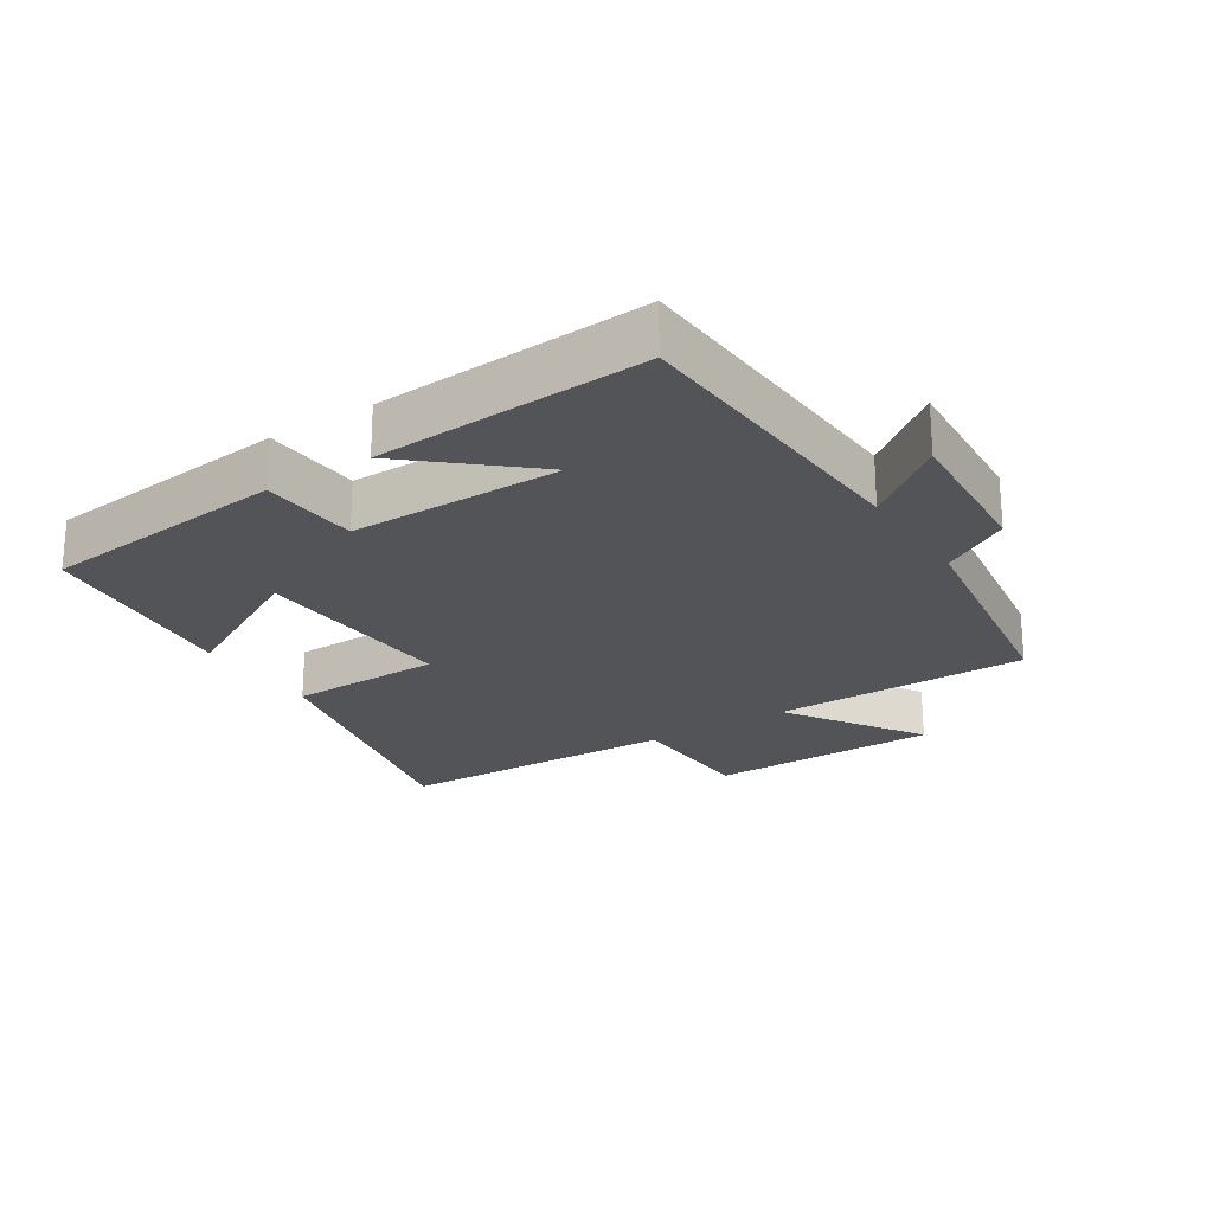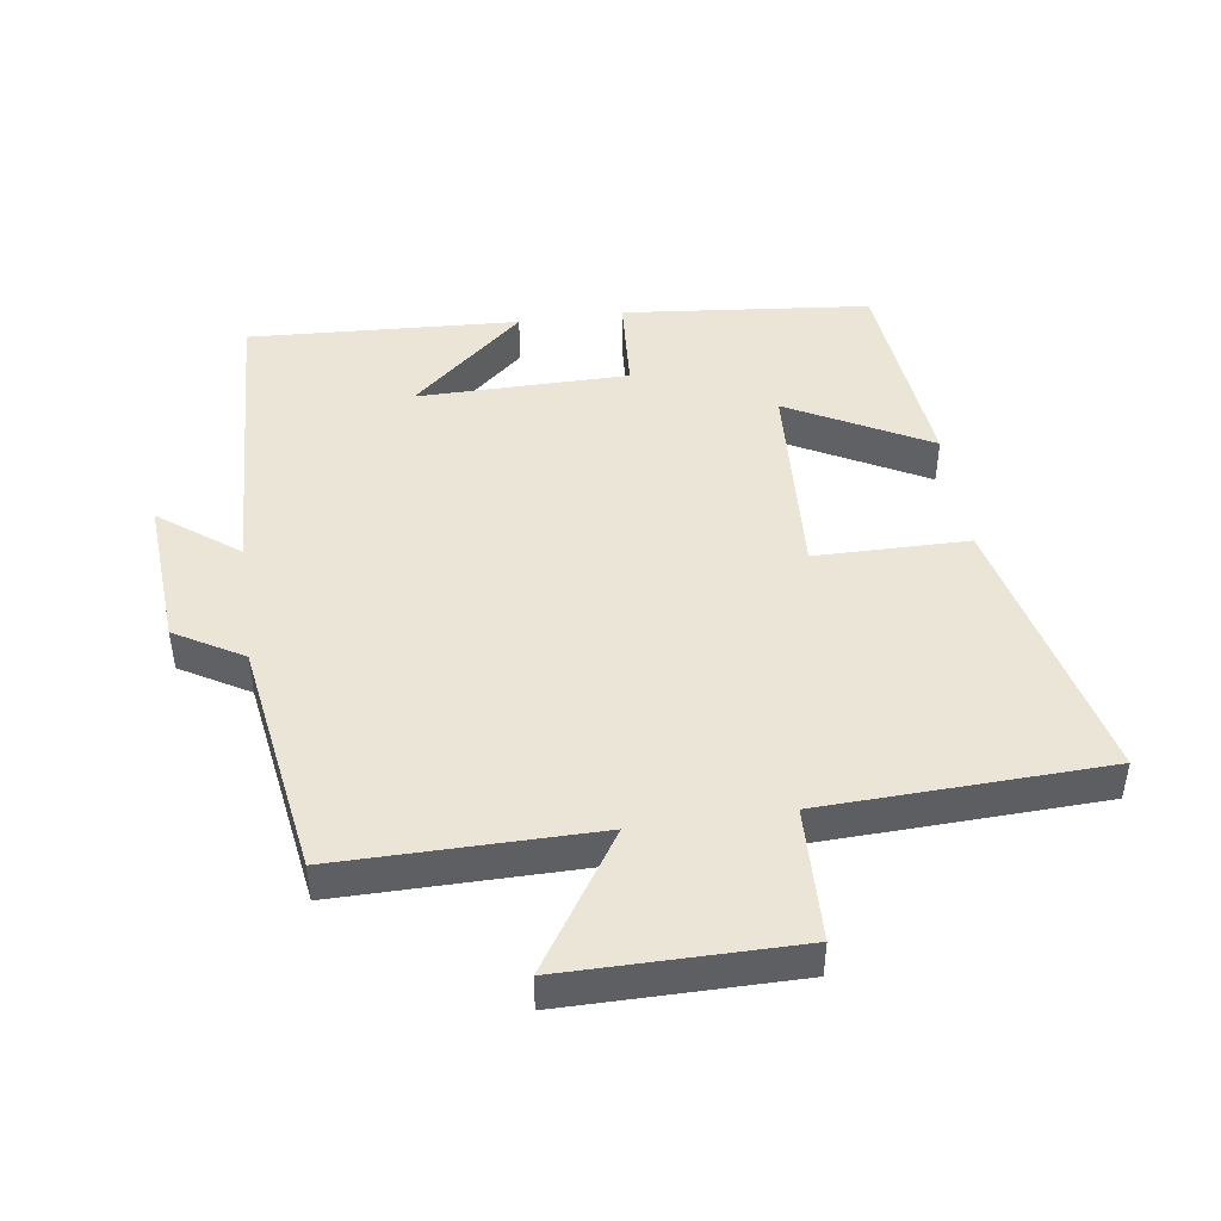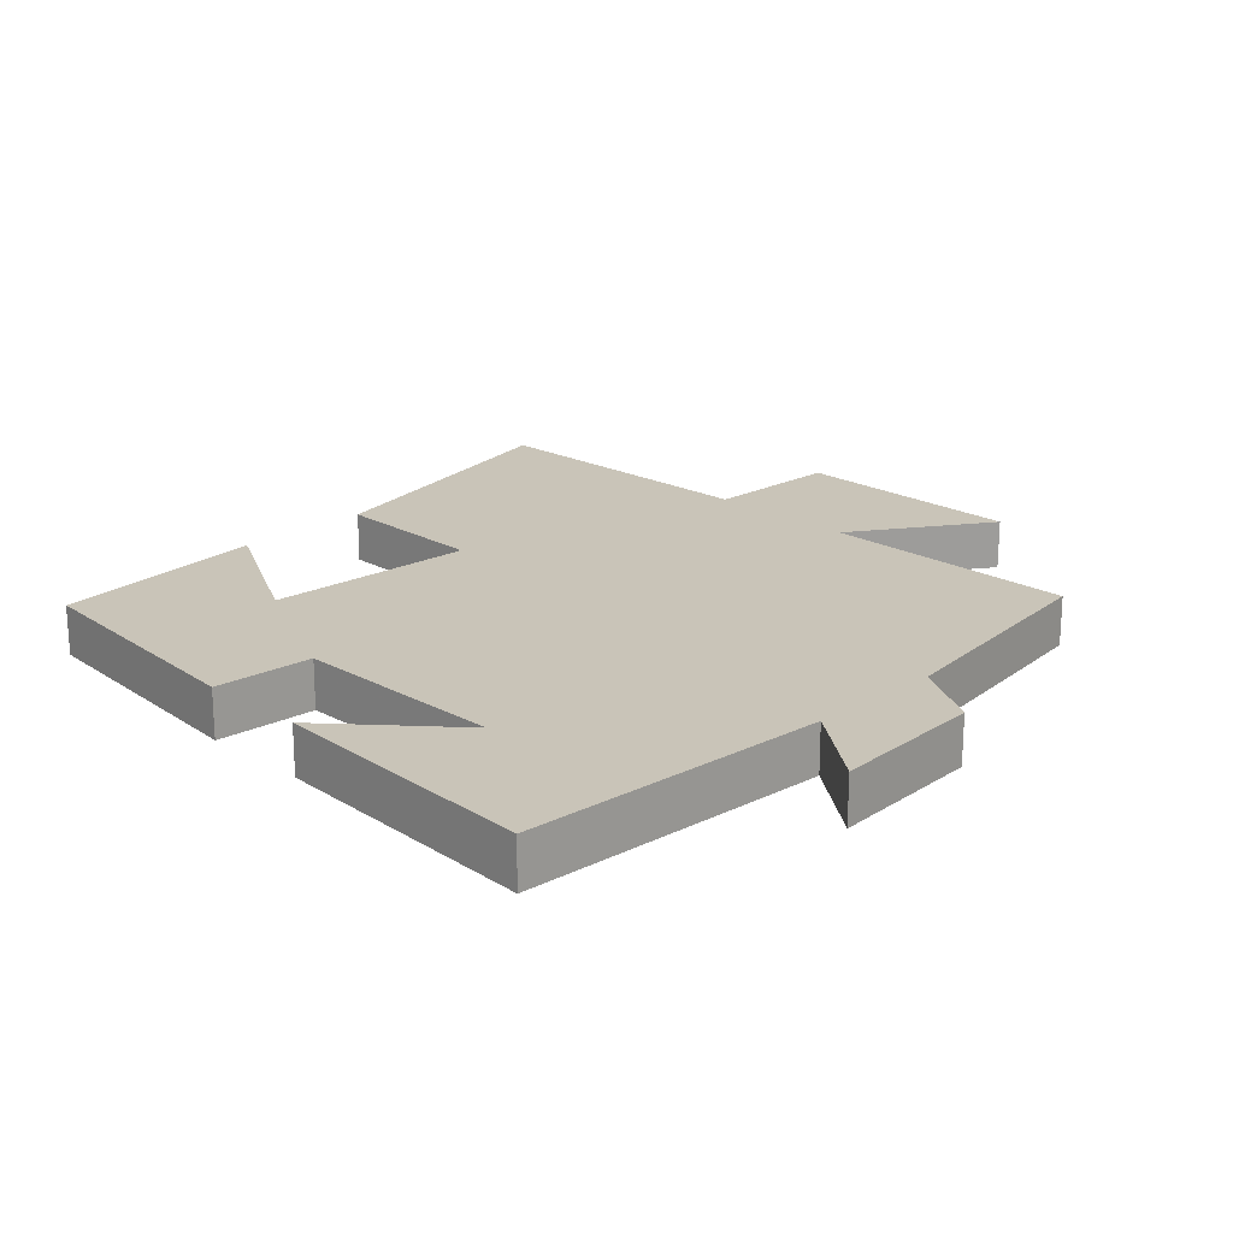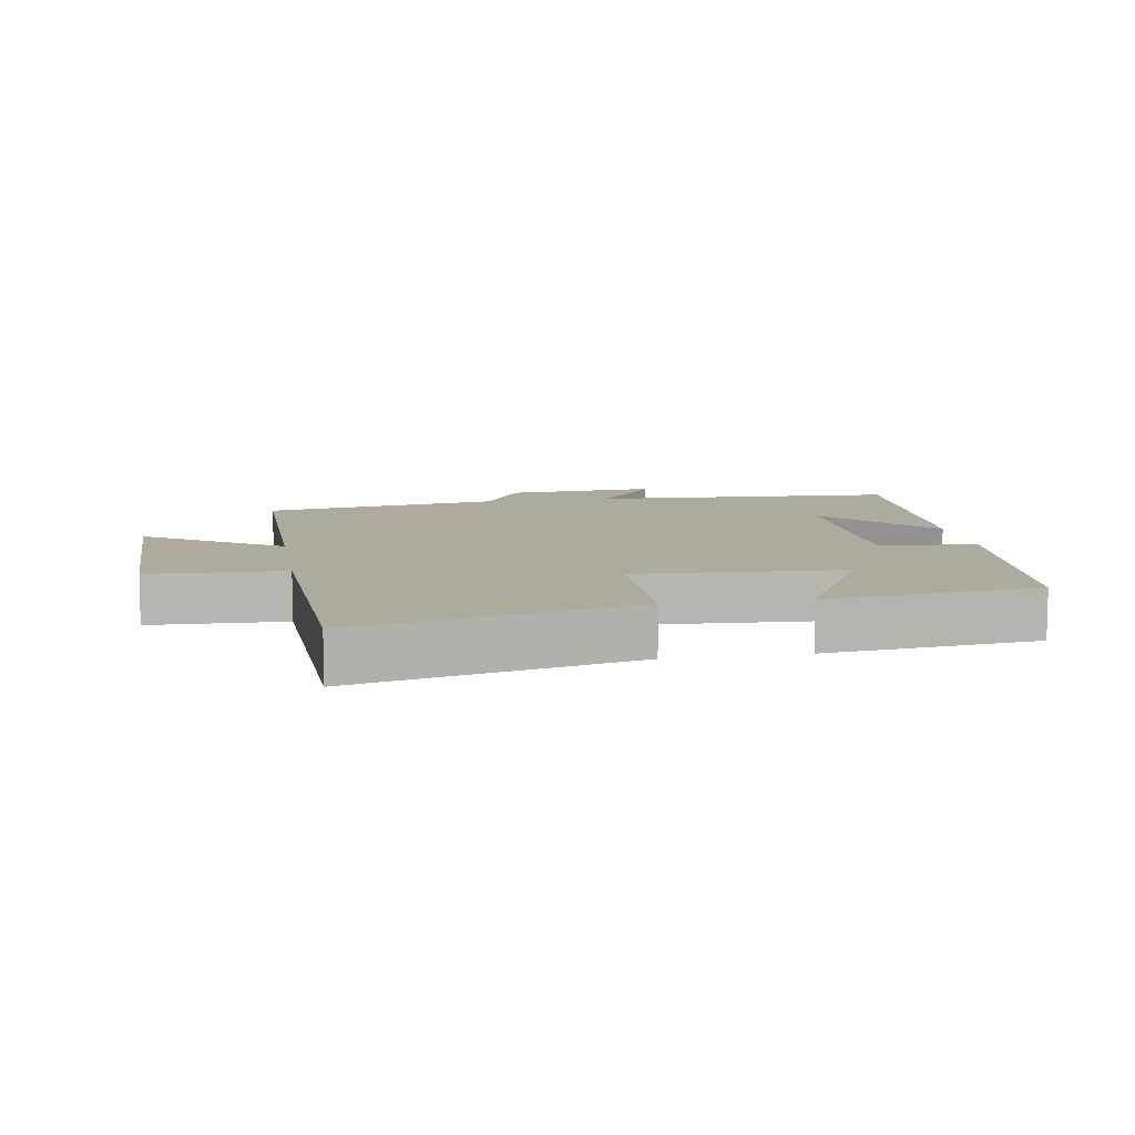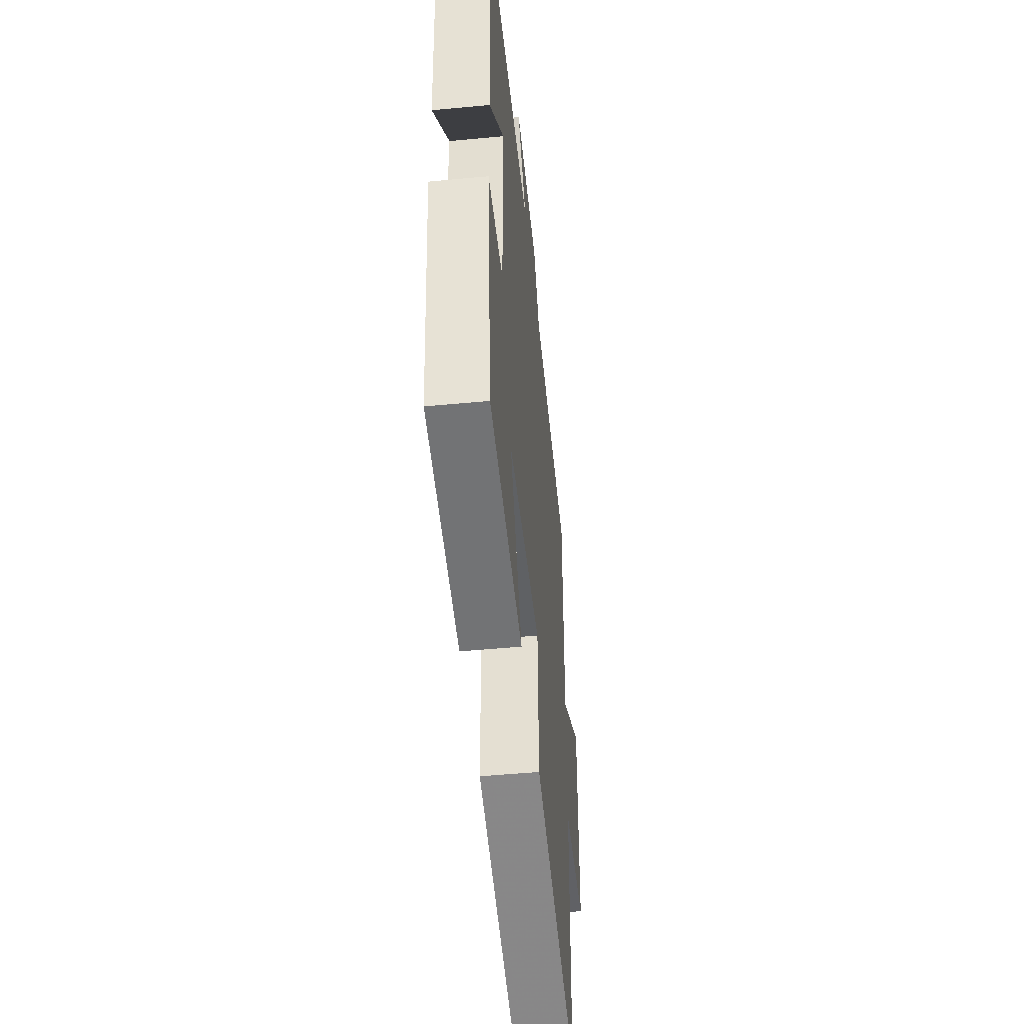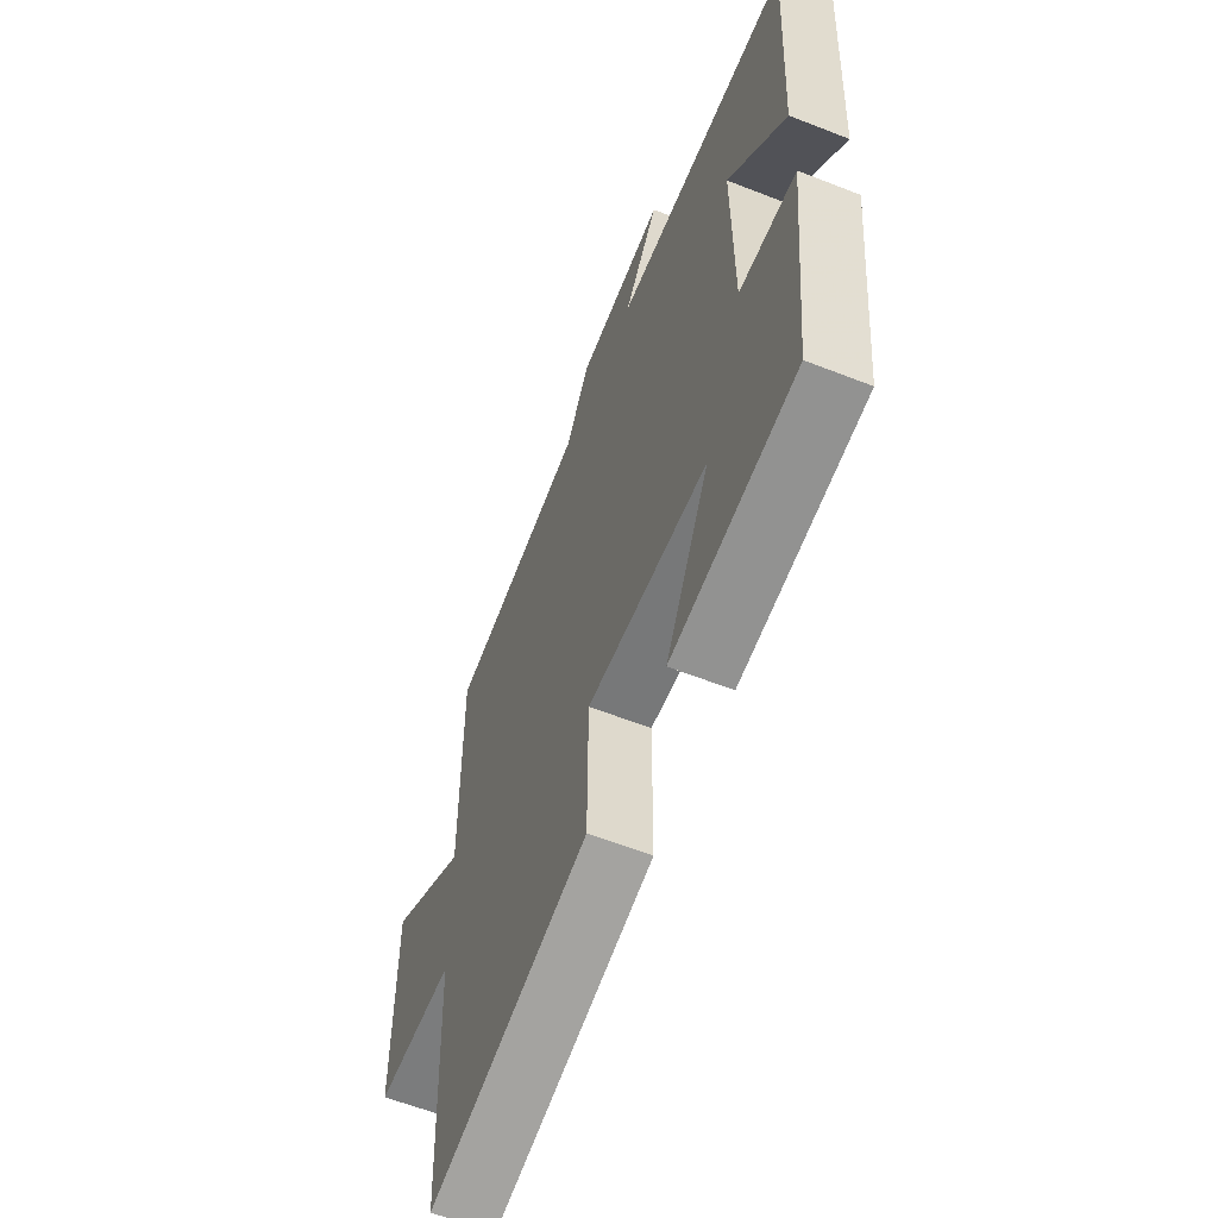
<metadata>
{"format":"obj","ext":"obj","renderer":"f3d","projection":"perspective","resolution":1024,"background":"white","views":[{"elev":-23.0,"azim":-57.0,"up":"+Y"},{"elev":45.7,"azim":81.9,"up":"+Y"},{"elev":20.1,"azim":-44.9,"up":"+Y"},{"elev":9.2,"azim":170.5,"up":"+Y"},{"elev":-49.9,"azim":-84.0,"up":"+Z"},{"elev":-60.5,"azim":-111.9,"up":"+Z"}]}
</metadata>
<code>
v 0.502 0.07 0.444
v 0.5 0.07 0.056
v 0.704 0.07 0.189
v 0.704 0.07 -0.161
v 0.5 0.07 -0.168
v 0.484 0.07 -0.597
v 0.062 0.07 -0.5
v 0.06 0.07 -0.268
v -0.254 0.07 -0.286
v -0.14 0.07 -0.5
v -0.462 0.07 -0.466
v -0.5 0.07 -0.091
v -0.352 0.07 -0.081
v -0.35 0.07 0.239
v -0.5 0.07 0.067
v -0.522 0.07 0.477
v -0.058 0.07 0.5
v -0.148 0.07 0.619
v 0.082 0.07 0.603
v 0.142 0.07 0.5
v 0.502 0 0.444
v 0.5 0 0.056
v 0.704 0 0.189
v 0.704 0 -0.161
v 0.5 0 -0.168
v 0.484 0 -0.597
v 0.062 0 -0.5
v 0.06 0 -0.268
v -0.254 0 -0.286
v -0.14 0 -0.5
v -0.462 0 -0.466
v -0.5 0 -0.091
v -0.352 0 -0.081
v -0.35 0 0.239
v -0.5 0 0.067
v -0.522 0 0.477
v -0.058 0 0.5
v -0.148 0 0.619
v 0.082 0 0.603
v 0.142 0 0.5
f 17 18 19 20
f 17 20 1 2
f 16 17 2
f 14 15 16
f 14 16 2
f 13 14 2
f 11 12 13
f 9 10 11
f 9 11 13
f 8 9 13 2
f 5 6 7 8
f 2 3 4 5
f 2 5 8
f 40 39 38 37
f 22 21 40 37
f 22 37 36
f 36 35 34
f 22 36 34
f 22 34 33
f 33 32 31
f 31 30 29
f 33 31 29
f 22 33 29 28
f 28 27 26 25
f 25 24 23 22
f 28 25 22
f 1 21 22 2
f 2 22 23 3
f 3 23 24 4
f 4 24 25 5
f 5 25 26 6
f 6 26 27 7
f 7 27 28 8
f 8 28 29 9
f 9 29 30 10
f 10 30 31 11
f 11 31 32 12
f 12 32 33 13
f 13 33 34 14
f 14 34 35 15
f 15 35 36 16
f 16 36 37 17
f 17 37 38 18
f 18 38 39 19
f 19 39 40 20
f 20 40 21 1

</code>
